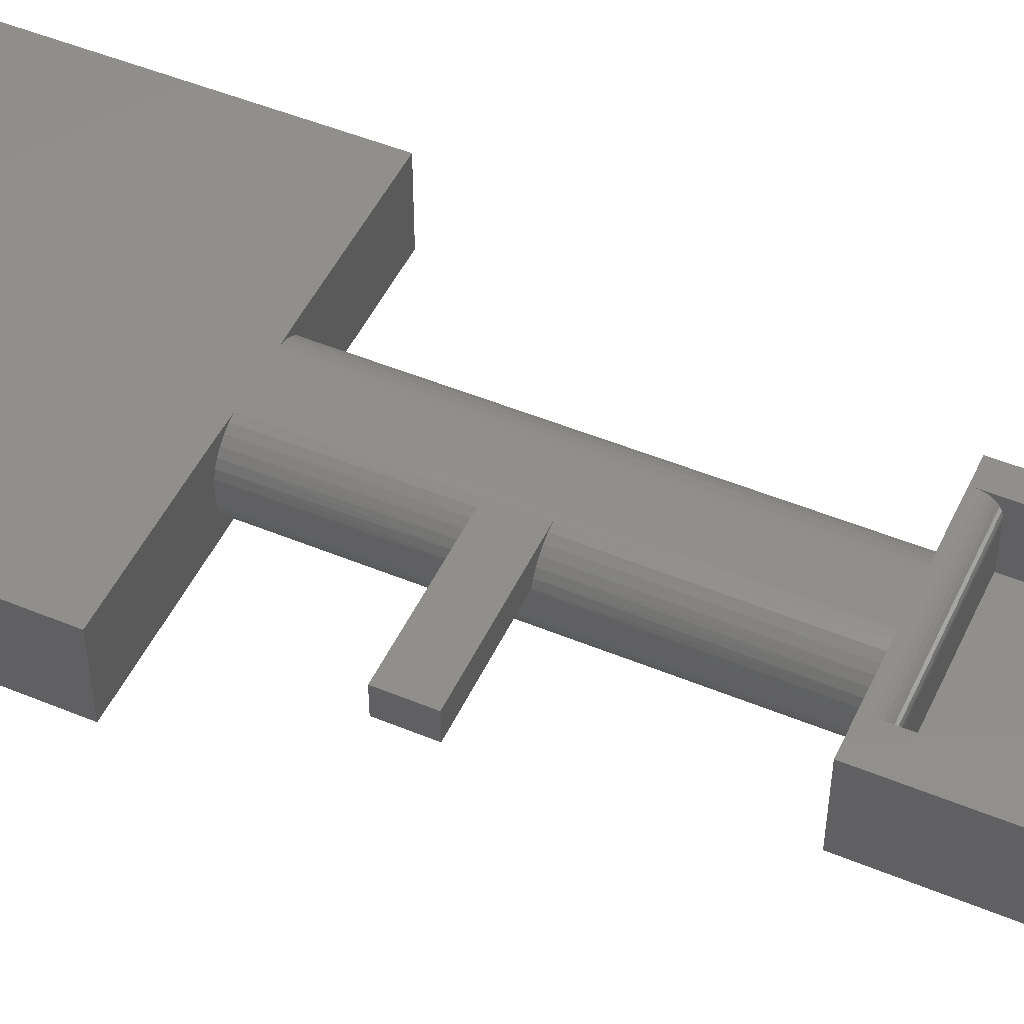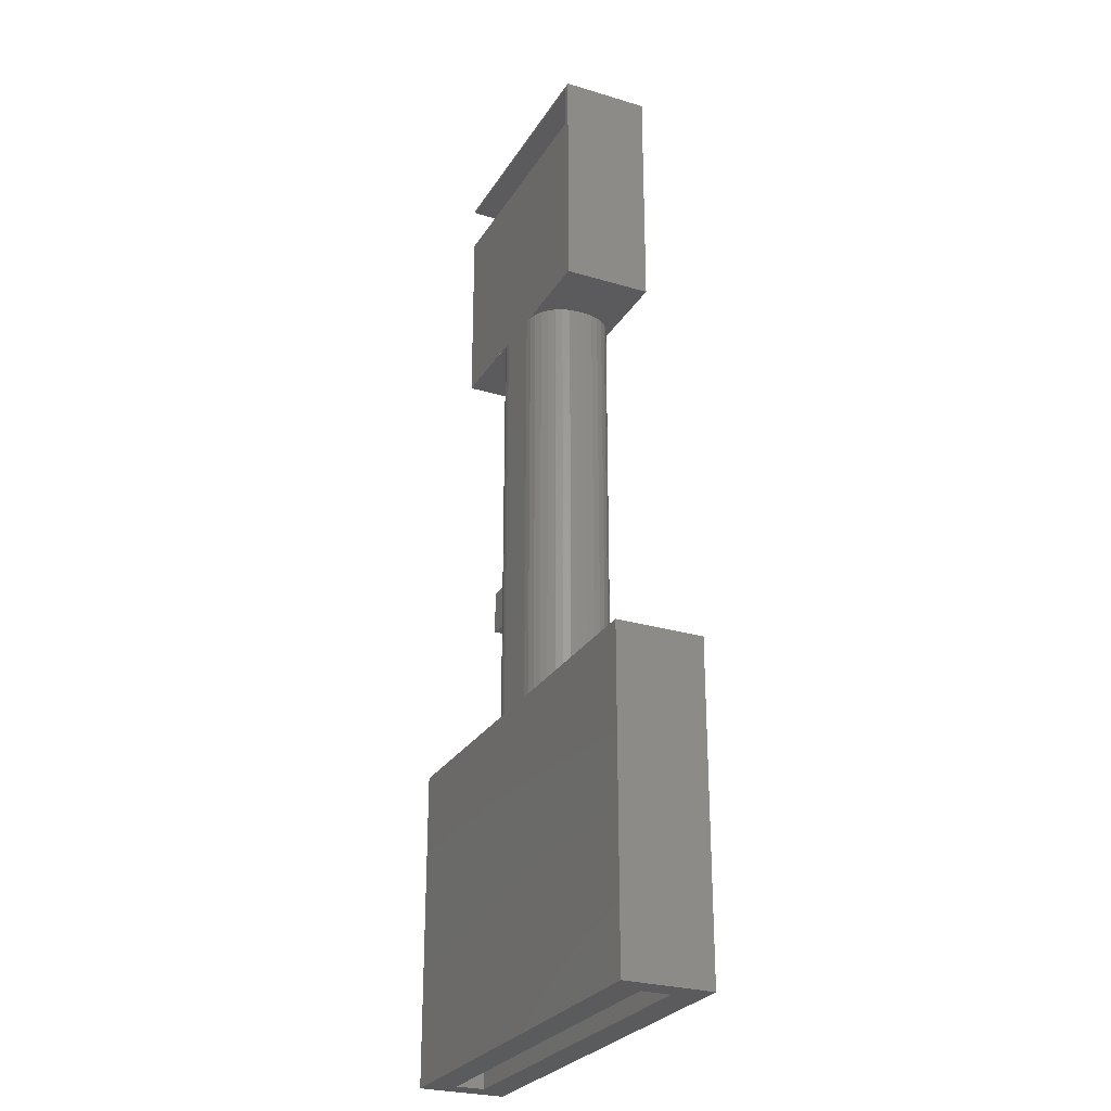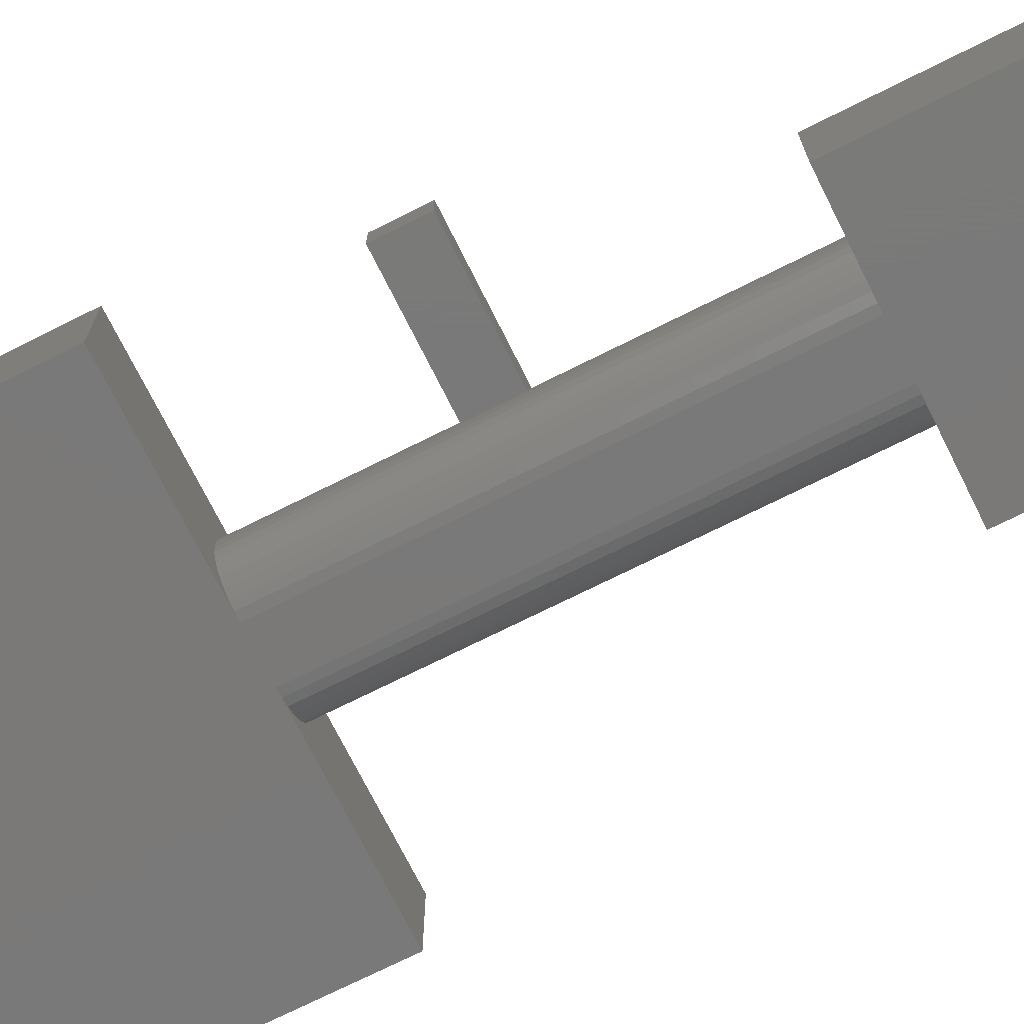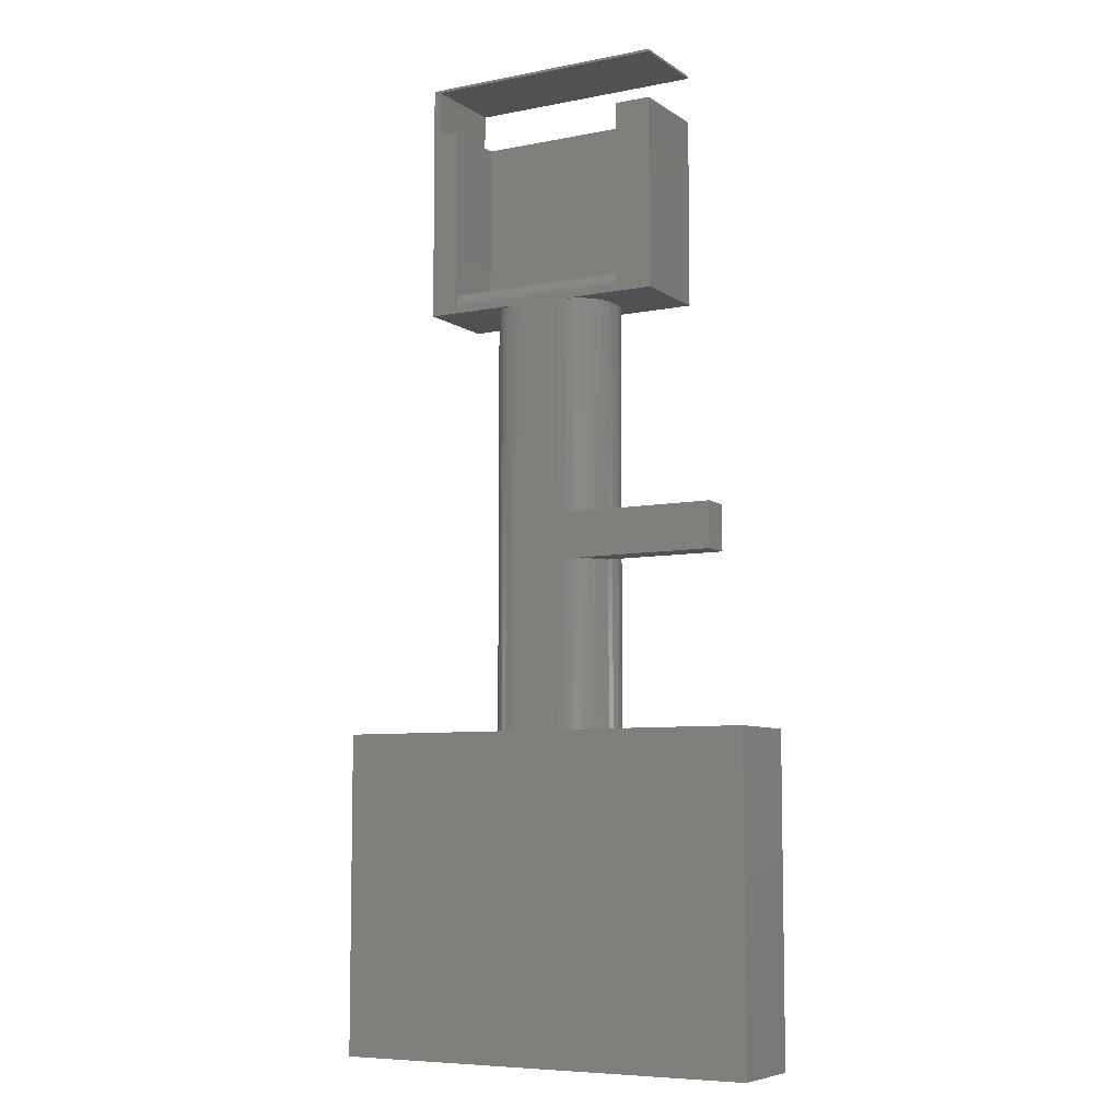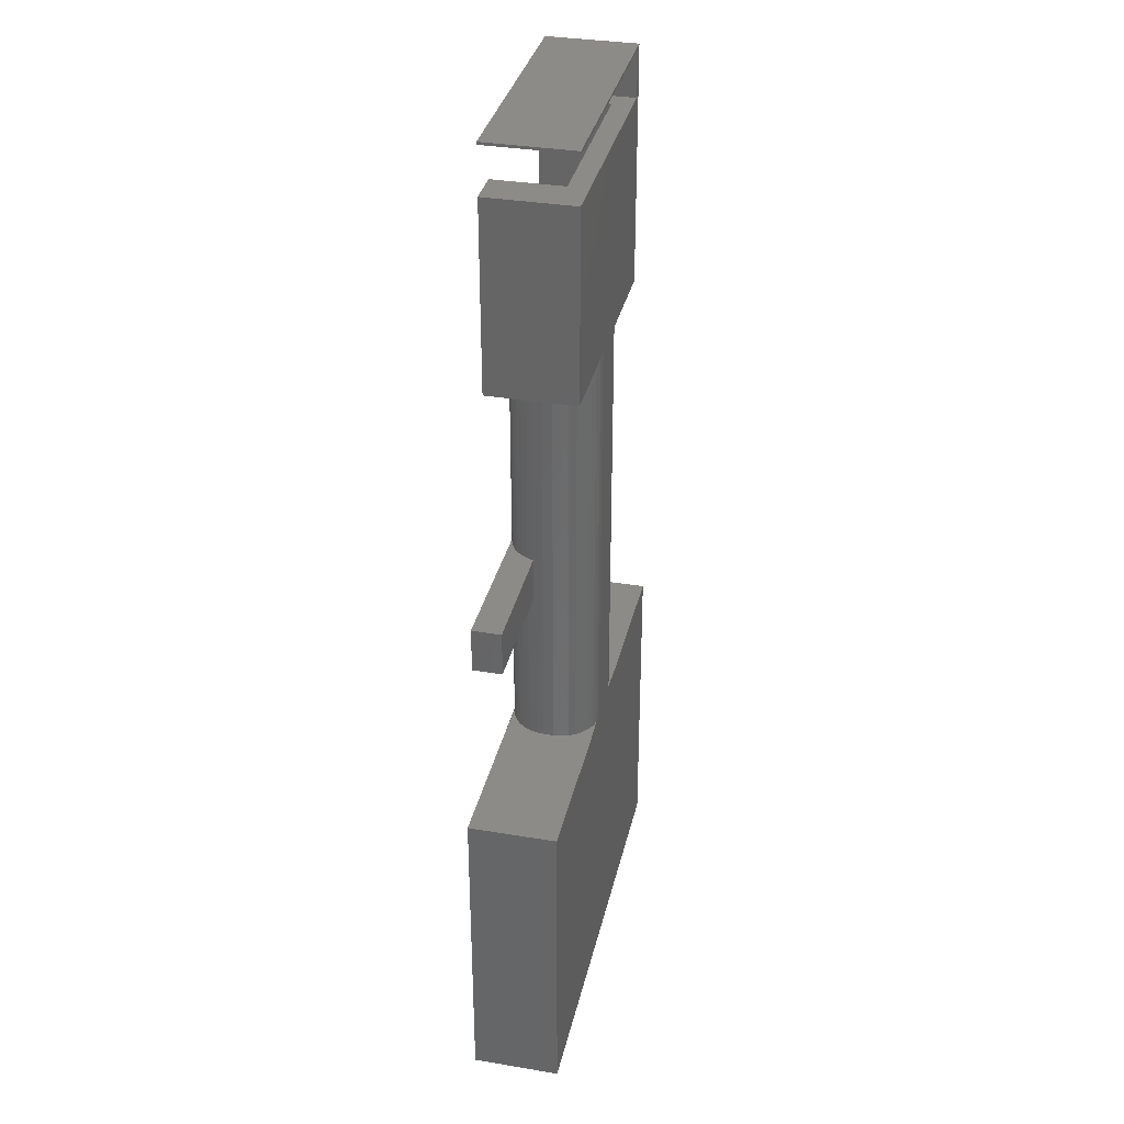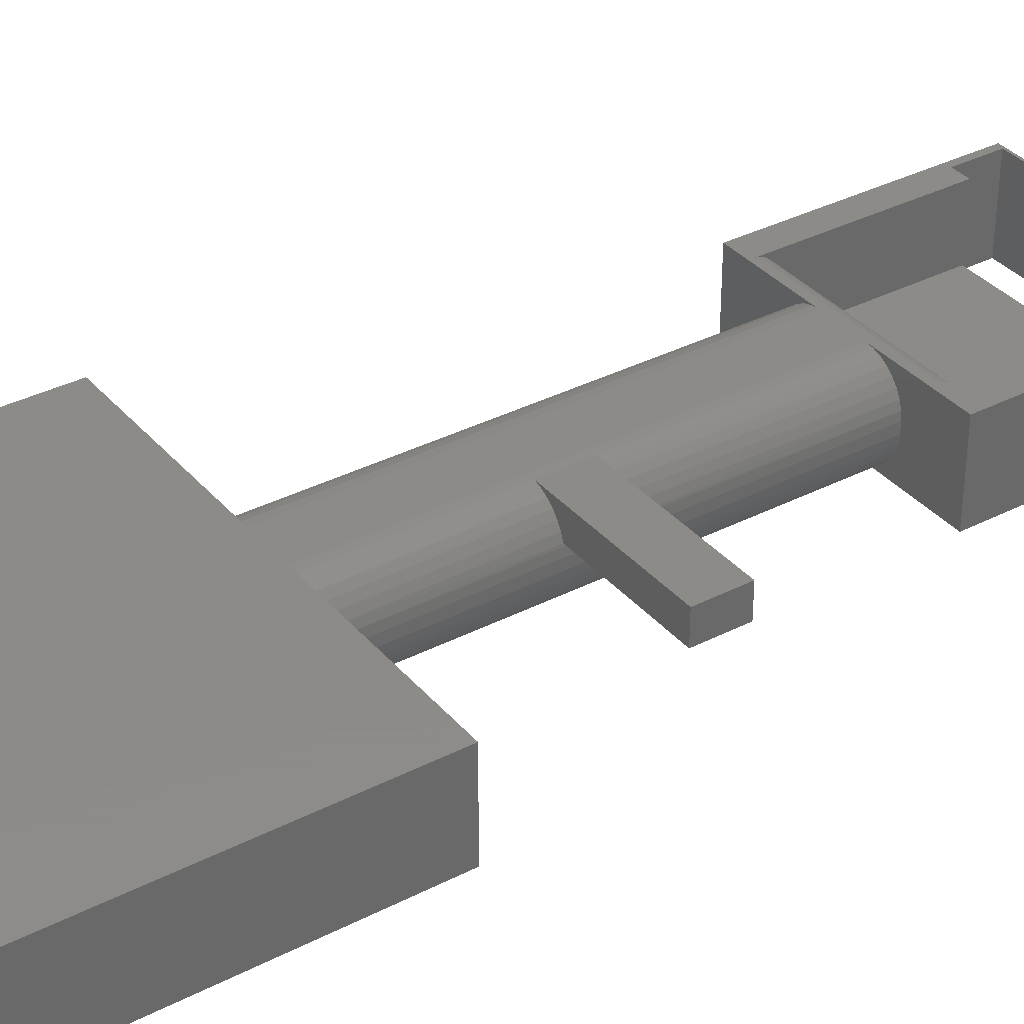
<metadata>
{"format":"stl","ext":"stl","renderer":"f3d","projection":"perspective","resolution":1024,"background":"white","views":[{"elev":49.4,"azim":114.6,"up":"+Z"},{"elev":-26.8,"azim":-115.1,"up":"+Y"},{"elev":-72.6,"azim":116.6,"up":"+Z"},{"elev":-7.1,"azim":29.5,"up":"+Y"},{"elev":34.3,"azim":102.7,"up":"+Y"},{"elev":35.1,"azim":55.6,"up":"+Z"}]}
</metadata>
<code>
# stl→obj: 156 verts, 298 faces
v 0.02444 0.3906 0.06976
v 0.02444 0.427 0.06976
v 0.01859 0.427 0.07031
v 0.01859 0.3906 0.07031
v 0.1484 0.427 0.07031
v 0.1484 0.3906 0.07031
v -0.01859 0.598 0.07031
v -0.01859 0.2575 0.07031
v 0.01859 0.2575 0.07031
v 0.01859 0.598 0.07031
v 0.07031 0.6016 0.07031
v -0.07812 0.6016 0.07031
v -0.09967 0.598 0.07031
v -0.04984 0.598 0.07031
v 0.04984 0.598 0.07031
v 0.09967 0.598 0.07031
v 0.09967 0.75 0.07031
v 0.07031 0.75 0.07031
v -0.1744 0 0.07031
v 0.1744 0 0.07031
v 0.1744 0.2575 0.07031
v 0.04984 0.2575 0.07031
v -0.04984 0.2575 0.07031
v -0.1744 0.2575 0.07031
v -0.09967 0.7891 0.07031
v -0.09375 0.75 0.07031
v -0.09375 0.787 0.07031
v 0.09967 0.787 0.07031
v 0.09967 0.7891 0.07031
v -0.07812 0.75 0.07031
v 0.1484 0.3906 0.04688
v 0.1484 0.427 0.04688
v 0.03008 0.3906 0.06812
v 0.03531 0.3906 0.06546
v 0.03996 0.3906 0.06186
v 0.04385 0.3906 0.05746
v 0.04685 0.3906 0.0524
v 0.04884 0.3906 0.04688
v 0.04884 0.427 0.04688
v 0.04685 0.427 0.0524
v 0.04385 0.427 0.05746
v 0.03996 0.427 0.06186
v 0.03531 0.427 0.06546
v 0.03008 0.427 0.06812
v 0.04746 0.2575 0.05102
v 0.04924 0.2575 0.04516
v 0.04746 0.598 0.05102
v 0.04457 0.598 0.05642
v 0.04068 0.598 0.06116
v 0.03595 0.598 0.06505
v 0.04457 0.2575 0.05642
v 0.04068 0.2575 0.06116
v 0.03595 0.2575 0.06505
v 0.04924 0.598 0.04516
v 0.02468 0.598 0.06971
v 0.03054 0.598 0.06793
v 0.04984 0.598 0.03906
v 0.04984 0.2575 0.03906
v 0.02468 0.2575 0.06971
v 0.03054 0.2575 0.06793
v 0.09967 0.598 0
v 0.09967 0.75 0
v 0.09967 0.787 0
v 0.09967 0.7891 0
v -0.07812 0.6172 0.01562
v 0.07031 0.6172 0.01562
v -0.07812 0.75 0.01562
v 0.07031 0.75 0.01562
v 0.04984 0.598 0
v 0.01859 0.598 0
v -0.01859 0.598 0
v -0.04984 0.598 0
v -0.09967 0.598 0
v -0.09375 0.75 0
v -0.09967 0.7891 0
v -0.09375 0.787 0
v -0.1744 0 0
v -0.1744 0.2575 0
v -0.04984 0.2575 0
v -0.01859 0.2575 0
v 0.01859 0.2575 0
v 0.04984 0.2575 0
v 0.1744 0.2575 0
v 0.1744 0 0
v 0.07031 0.6172 0.05469
v 0.07031 0.6169 0.05774
v 0.07031 0.616 0.06067
v 0.07031 0.6146 0.06337
v 0.07031 0.6126 0.06574
v 0.07031 0.6102 0.06768
v 0.07031 0.6075 0.06912
v 0.07031 0.6046 0.07001
v -0.07812 0.6046 0.07001
v -0.07812 0.6075 0.06912
v -0.07812 0.6102 0.06768
v -0.07812 0.6126 0.06574
v -0.07812 0.6146 0.06337
v -0.07812 0.616 0.06067
v -0.07812 0.6169 0.05774
v -0.07812 0.6172 0.05469
v 0.04984 0.2575 0.03125
v 0.04984 0.598 0.03125
v 0.04924 0.2575 0.02515
v 0.02468 0.2575 0.0006005
v 0.03054 0.2575 0.002379
v 0.03595 0.2575 0.005267
v 0.04068 0.2575 0.009153
v 0.04457 0.2575 0.01389
v 0.04746 0.2575 0.01929
v 0.04924 0.598 0.02515
v 0.04746 0.598 0.01929
v 0.04457 0.598 0.01389
v 0.04068 0.598 0.009153
v 0.03595 0.598 0.005267
v 0.03054 0.598 0.002379
v 0.02468 0.598 0.0006005
v -0.04984 0.2575 0.03906
v -0.04984 0.598 0.03906
v -0.04984 0.2575 0.03125
v -0.04984 0.598 0.03125
v -0.04924 0.2575 0.04516
v -0.04924 0.2575 0.02515
v -0.02468 0.2575 0.06971
v -0.03054 0.2575 0.06793
v -0.03595 0.2575 0.06505
v -0.04068 0.2575 0.06116
v -0.04457 0.2575 0.05642
v -0.04746 0.2575 0.05102
v -0.04746 0.2575 0.01929
v -0.04457 0.2575 0.01389
v -0.04068 0.2575 0.009153
v -0.03595 0.2575 0.005267
v -0.03054 0.2575 0.002379
v -0.02468 0.2575 0.0006005
v -0.02468 0.598 0.0006005
v -0.03054 0.598 0.002379
v -0.04068 0.598 0.06116
v -0.03595 0.598 0.06505
v -0.03054 0.598 0.06793
v -0.02468 0.598 0.06971
v -0.04924 0.598 0.02515
v -0.04924 0.598 0.04516
v -0.04746 0.598 0.05102
v -0.04457 0.598 0.05642
v -0.03595 0.598 0.005267
v -0.04068 0.598 0.009153
v -0.04457 0.598 0.01389
v -0.04746 0.598 0.01929
v 0.1562 0 0.04646
v 0.1562 0 0.02344
v -0.1562 0 0.02344
v -0.1562 0 0.04646
v -0.1562 0.25 0.04646
v -0.1562 0.25 0.02344
v 0.1562 0.25 0.04646
v 0.1562 0.25 0.02344
f 1 2 3
f 1 3 4
f 2 1 5
f 5 1 6
f 7 8 9
f 7 9 4
f 7 4 3
f 7 3 10
f 11 12 13
f 11 13 14
f 11 14 7
f 11 7 10
f 11 10 15
f 11 15 16
f 11 16 17
f 11 17 18
f 19 20 21
f 19 21 22
f 19 22 9
f 19 9 8
f 19 8 23
f 19 23 24
f 25 13 26
f 25 26 27
f 25 27 28
f 25 28 29
f 13 12 26
f 26 12 30
f 6 31 5
f 5 31 32
f 6 1 33
f 6 33 34
f 6 34 35
f 6 35 36
f 6 36 37
f 6 37 38
f 6 38 31
f 5 32 39
f 5 39 40
f 5 40 41
f 5 41 42
f 5 42 43
f 5 43 44
f 5 44 2
f 38 39 31
f 31 39 32
f 38 45 46
f 38 37 45
f 40 47 48
f 40 48 41
f 41 48 49
f 41 49 42
f 42 49 50
f 51 45 37
f 37 36 51
f 52 51 36
f 36 35 52
f 53 52 35
f 39 38 46
f 39 46 54
f 39 54 47
f 39 47 40
f 10 3 55
f 55 3 2
f 55 2 56
f 56 2 44
f 56 44 50
f 50 44 43
f 50 43 42
f 54 46 57
f 57 46 58
f 4 9 1
f 1 9 59
f 1 59 33
f 33 59 60
f 33 60 34
f 34 60 53
f 34 53 35
f 16 61 17
f 17 61 62
f 28 63 29
f 29 63 64
f 65 66 67
f 67 66 68
f 62 61 69
f 62 69 70
f 62 70 71
f 62 71 72
f 62 72 73
f 62 73 74
f 75 64 63
f 75 63 76
f 75 76 74
f 75 74 73
f 77 78 79
f 77 79 80
f 77 80 81
f 77 81 82
f 77 82 83
f 77 83 84
f 80 71 81
f 81 71 70
f 18 68 66
f 18 66 85
f 18 85 86
f 18 86 87
f 18 87 88
f 18 88 89
f 18 89 90
f 18 90 91
f 18 91 92
f 30 93 94
f 30 94 95
f 30 95 96
f 30 96 97
f 30 97 98
f 30 98 99
f 30 99 100
f 30 100 65
f 30 65 67
f 26 30 74
f 74 30 67
f 74 67 62
f 62 67 68
f 62 68 17
f 17 68 18
f 63 28 76
f 76 28 27
f 27 26 76
f 76 26 74
f 65 100 66
f 66 100 85
f 13 25 73
f 73 25 75
f 12 11 93
f 93 11 92
f 93 92 94
f 94 92 91
f 94 91 95
f 95 91 90
f 95 90 96
f 96 90 89
f 96 89 97
f 97 89 88
f 97 88 98
f 98 88 87
f 98 87 99
f 99 87 86
f 99 86 100
f 100 86 85
f 58 101 57
f 57 101 102
f 21 58 46
f 22 21 46
f 22 46 45
f 22 45 51
f 22 51 52
f 22 52 53
f 22 53 60
f 22 60 59
f 83 103 101
f 83 101 58
f 83 58 21
f 82 104 105
f 82 105 106
f 82 106 107
f 82 107 108
f 82 108 109
f 82 109 103
f 82 103 83
f 15 55 56
f 61 110 111
f 61 111 112
f 61 112 69
f 16 15 56
f 16 56 50
f 16 50 49
f 16 49 48
f 16 48 47
f 16 47 54
f 16 54 57
f 16 57 102
f 16 102 110
f 16 110 61
f 69 112 113
f 69 113 114
f 69 114 115
f 69 115 116
f 81 70 104
f 104 70 116
f 104 116 105
f 105 116 115
f 105 115 106
f 106 115 114
f 106 114 107
f 107 114 113
f 107 113 108
f 108 113 112
f 108 112 109
f 109 112 111
f 109 111 103
f 103 111 110
f 103 110 101
f 101 110 102
f 117 118 119
f 119 118 120
f 117 78 121
f 117 119 78
f 78 119 122
f 23 123 124
f 23 124 125
f 23 125 126
f 23 126 127
f 23 127 128
f 23 128 121
f 23 121 78
f 23 78 24
f 79 78 122
f 79 122 129
f 79 129 130
f 79 130 131
f 79 131 132
f 79 132 133
f 79 133 134
f 72 135 136
f 14 137 138
f 14 138 139
f 14 139 140
f 13 73 141
f 13 141 120
f 13 120 118
f 13 118 142
f 13 142 143
f 13 143 144
f 13 144 137
f 13 137 14
f 73 72 136
f 73 136 145
f 73 145 146
f 73 146 147
f 73 147 148
f 73 148 141
f 8 7 123
f 123 7 140
f 123 140 124
f 124 140 139
f 124 139 125
f 125 139 138
f 125 138 126
f 126 138 137
f 126 137 127
f 127 137 144
f 127 144 128
f 128 144 143
f 128 143 121
f 121 143 142
f 121 142 117
f 117 142 118
f 20 149 150
f 19 77 151
f 19 151 152
f 19 152 149
f 19 149 20
f 151 77 150
f 150 77 84
f 150 84 20
f 29 64 25
f 25 64 75
f 119 120 122
f 122 120 141
f 122 141 129
f 129 141 148
f 129 148 130
f 130 148 147
f 130 147 131
f 131 147 146
f 131 146 132
f 132 146 145
f 132 145 133
f 133 145 136
f 133 136 134
f 134 136 135
f 134 135 80
f 80 135 71
f 152 151 153
f 153 151 154
f 155 149 153
f 153 149 152
f 150 149 156
f 156 149 155
f 154 151 156
f 156 151 150
f 154 156 153
f 153 156 155
f 19 24 77
f 77 24 78
f 20 84 21
f 21 84 83

</code>
